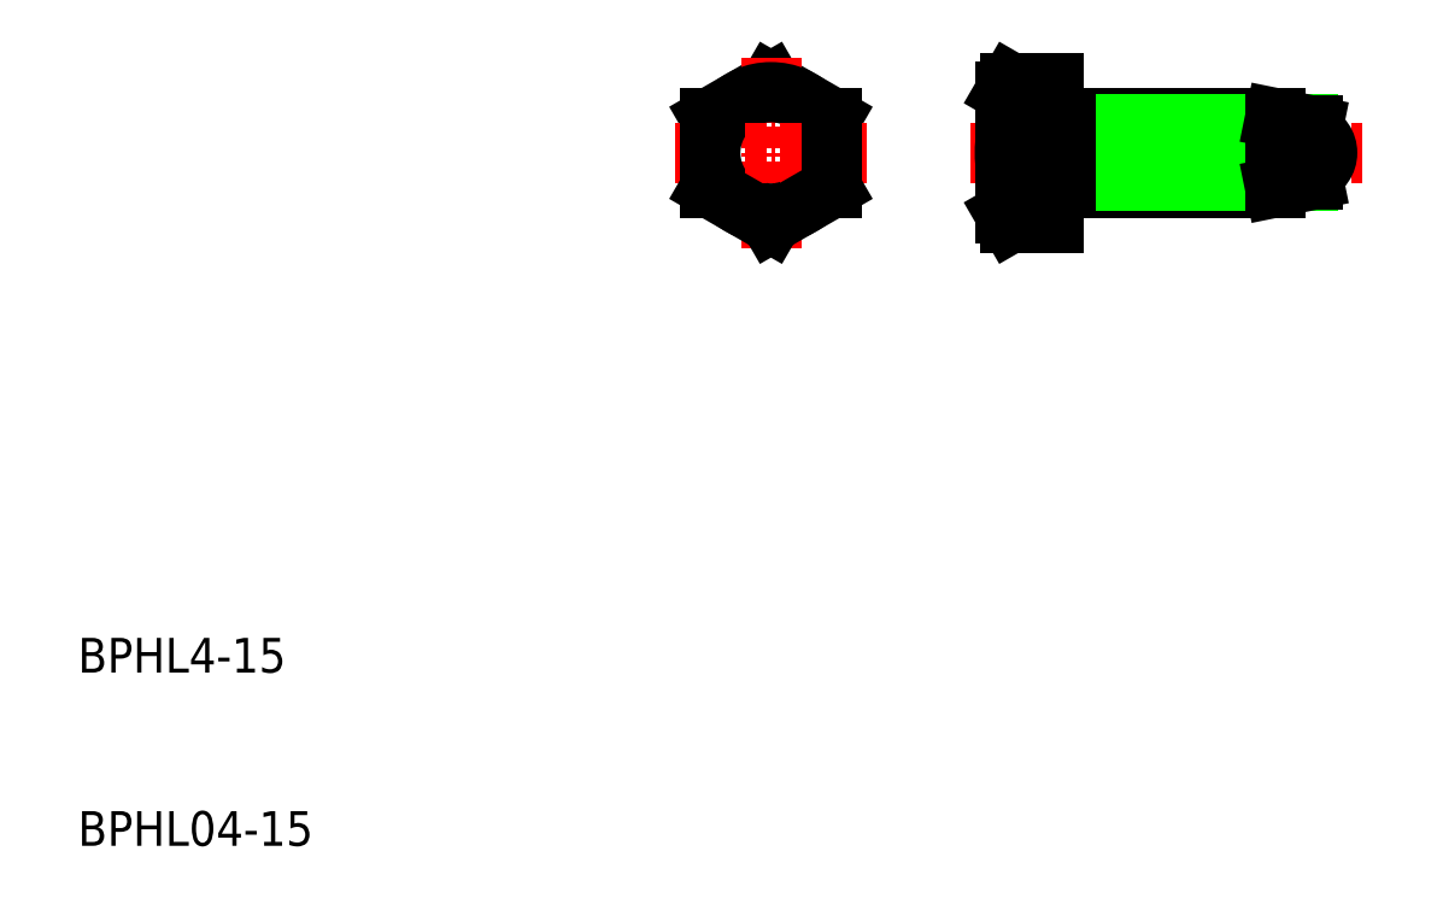
<metadata>
{"format":"dxf","ext":"dxf","renderer":"ezdxf+matplotlib","layout":"modelspace","background":"white","min_lineweight":24,"dpi":150}
</metadata>
<code>
0
SECTION
2
ENTITIES
0
TEXT
8
0
10
10
20
10
30
0
40
2
1
BPHL04-15
0
TEXT
8
0
10
10
20
20
30
0
40
2
1
BPHL4-15
0
LINE
8
0
10
67
20
51.65
30
0
11
66.39
21
52
31
0
0
LINE
8
0
10
67
20
48.35
30
0
11
66.39
21
48
31
0
0
LINE
8
CENTER
10
61.5
20
50
30
0
11
84.1
21
50
31
0
0
LINE
8
0
10
66.3
20
48
30
0
11
79.1
21
48
31
0
0
LINE
8
0
10
66.3
20
52
30
0
11
79.1
21
52
31
0
0
ARC
8
0
10
65.29
20
53.03
30
0
40
1.789
50
145.6
51
214.4
0
LINE
8
0
10
53.5
20
52.02
30
0
11
50
21
54.04
31
0
0
LINE
8
0
10
50
20
54.04
30
0
11
46.5
21
52.02
31
0
0
LINE
8
CENTER
10
50
20
55.5
30
0
11
50
21
44.5
31
0
0
CIRCLE
8
0
10
50
20
50
30
0
40
3.5
0
LINE
8
0
10
66.3
20
45.96
30
0
11
66.3
21
54.04
31
0
0
LINE
8
0
10
63.5
20
46.5
30
0
11
63.5
21
53.5
31
0
0
LINE
8
CENTER
10
44.5
20
50
30
0
11
55.5
21
50
31
0
0
LINE
8
0
10
46.5
20
47.98
30
0
11
50
21
45.96
31
0
0
LINE
8
0
10
46.5
20
52.02
30
0
11
46.5
21
47.98
31
0
0
LINE
8
0
10
50
20
45.96
30
0
11
53.5
21
47.98
31
0
0
LINE
8
0
10
53.5
20
47.98
30
0
11
53.5
21
52.02
31
0
0
ARC
8
0
10
65.29
20
46.97
30
0
40
1.789
50
145.6
51
214.4
0
LINE
8
0
10
63.5
20
46.5
30
0
11
63.81
21
45.96
31
0
0
LINE
8
0
10
63.81
20
45.96
30
0
11
66.3
21
45.96
31
0
0
LINE
8
0
10
63.81
20
52.02
30
0
11
66.3
21
52.02
31
0
0
LINE
8
0
10
63.81
20
47.98
30
0
11
66.3
21
47.98
31
0
0
ARC
8
0
10
70.19
20
50
30
0
40
6.687
50
162.4
51
197.6
0
LINE
8
0
10
63.5
20
53.5
30
0
11
63.81
21
54.04
31
0
0
LINE
8
0
10
63.81
20
54.04
30
0
11
66.3
21
54.04
31
0
0
LINE
8
0
10
67
20
48.38
30
0
11
80.96
21
48.38
31
0
0
LINE
8
0
10
67
20
51.62
30
0
11
80.96
21
51.62
31
0
0
LINE
8
0
10
67
20
52
30
0
11
67
21
48
31
0
0
ARC
8
0
10
80.85
20
50
30
0
40
1.25
50
291.1
51
68.9
0
LINE
8
0
10
81.3
20
48.45
30
0
11
81.3
21
51.55
31
0
0
LINE
8
0
10
81.3
20
48.45
30
0
11
79.1
21
48
31
0
0
LINE
8
0
10
81.3
20
51.55
30
0
11
79.1
21
52
31
0
0
LINE
8
0
10
79.1
20
48
30
0
11
79.1
21
52
31
0
0
ENDSEC
0
EOF

</code>
